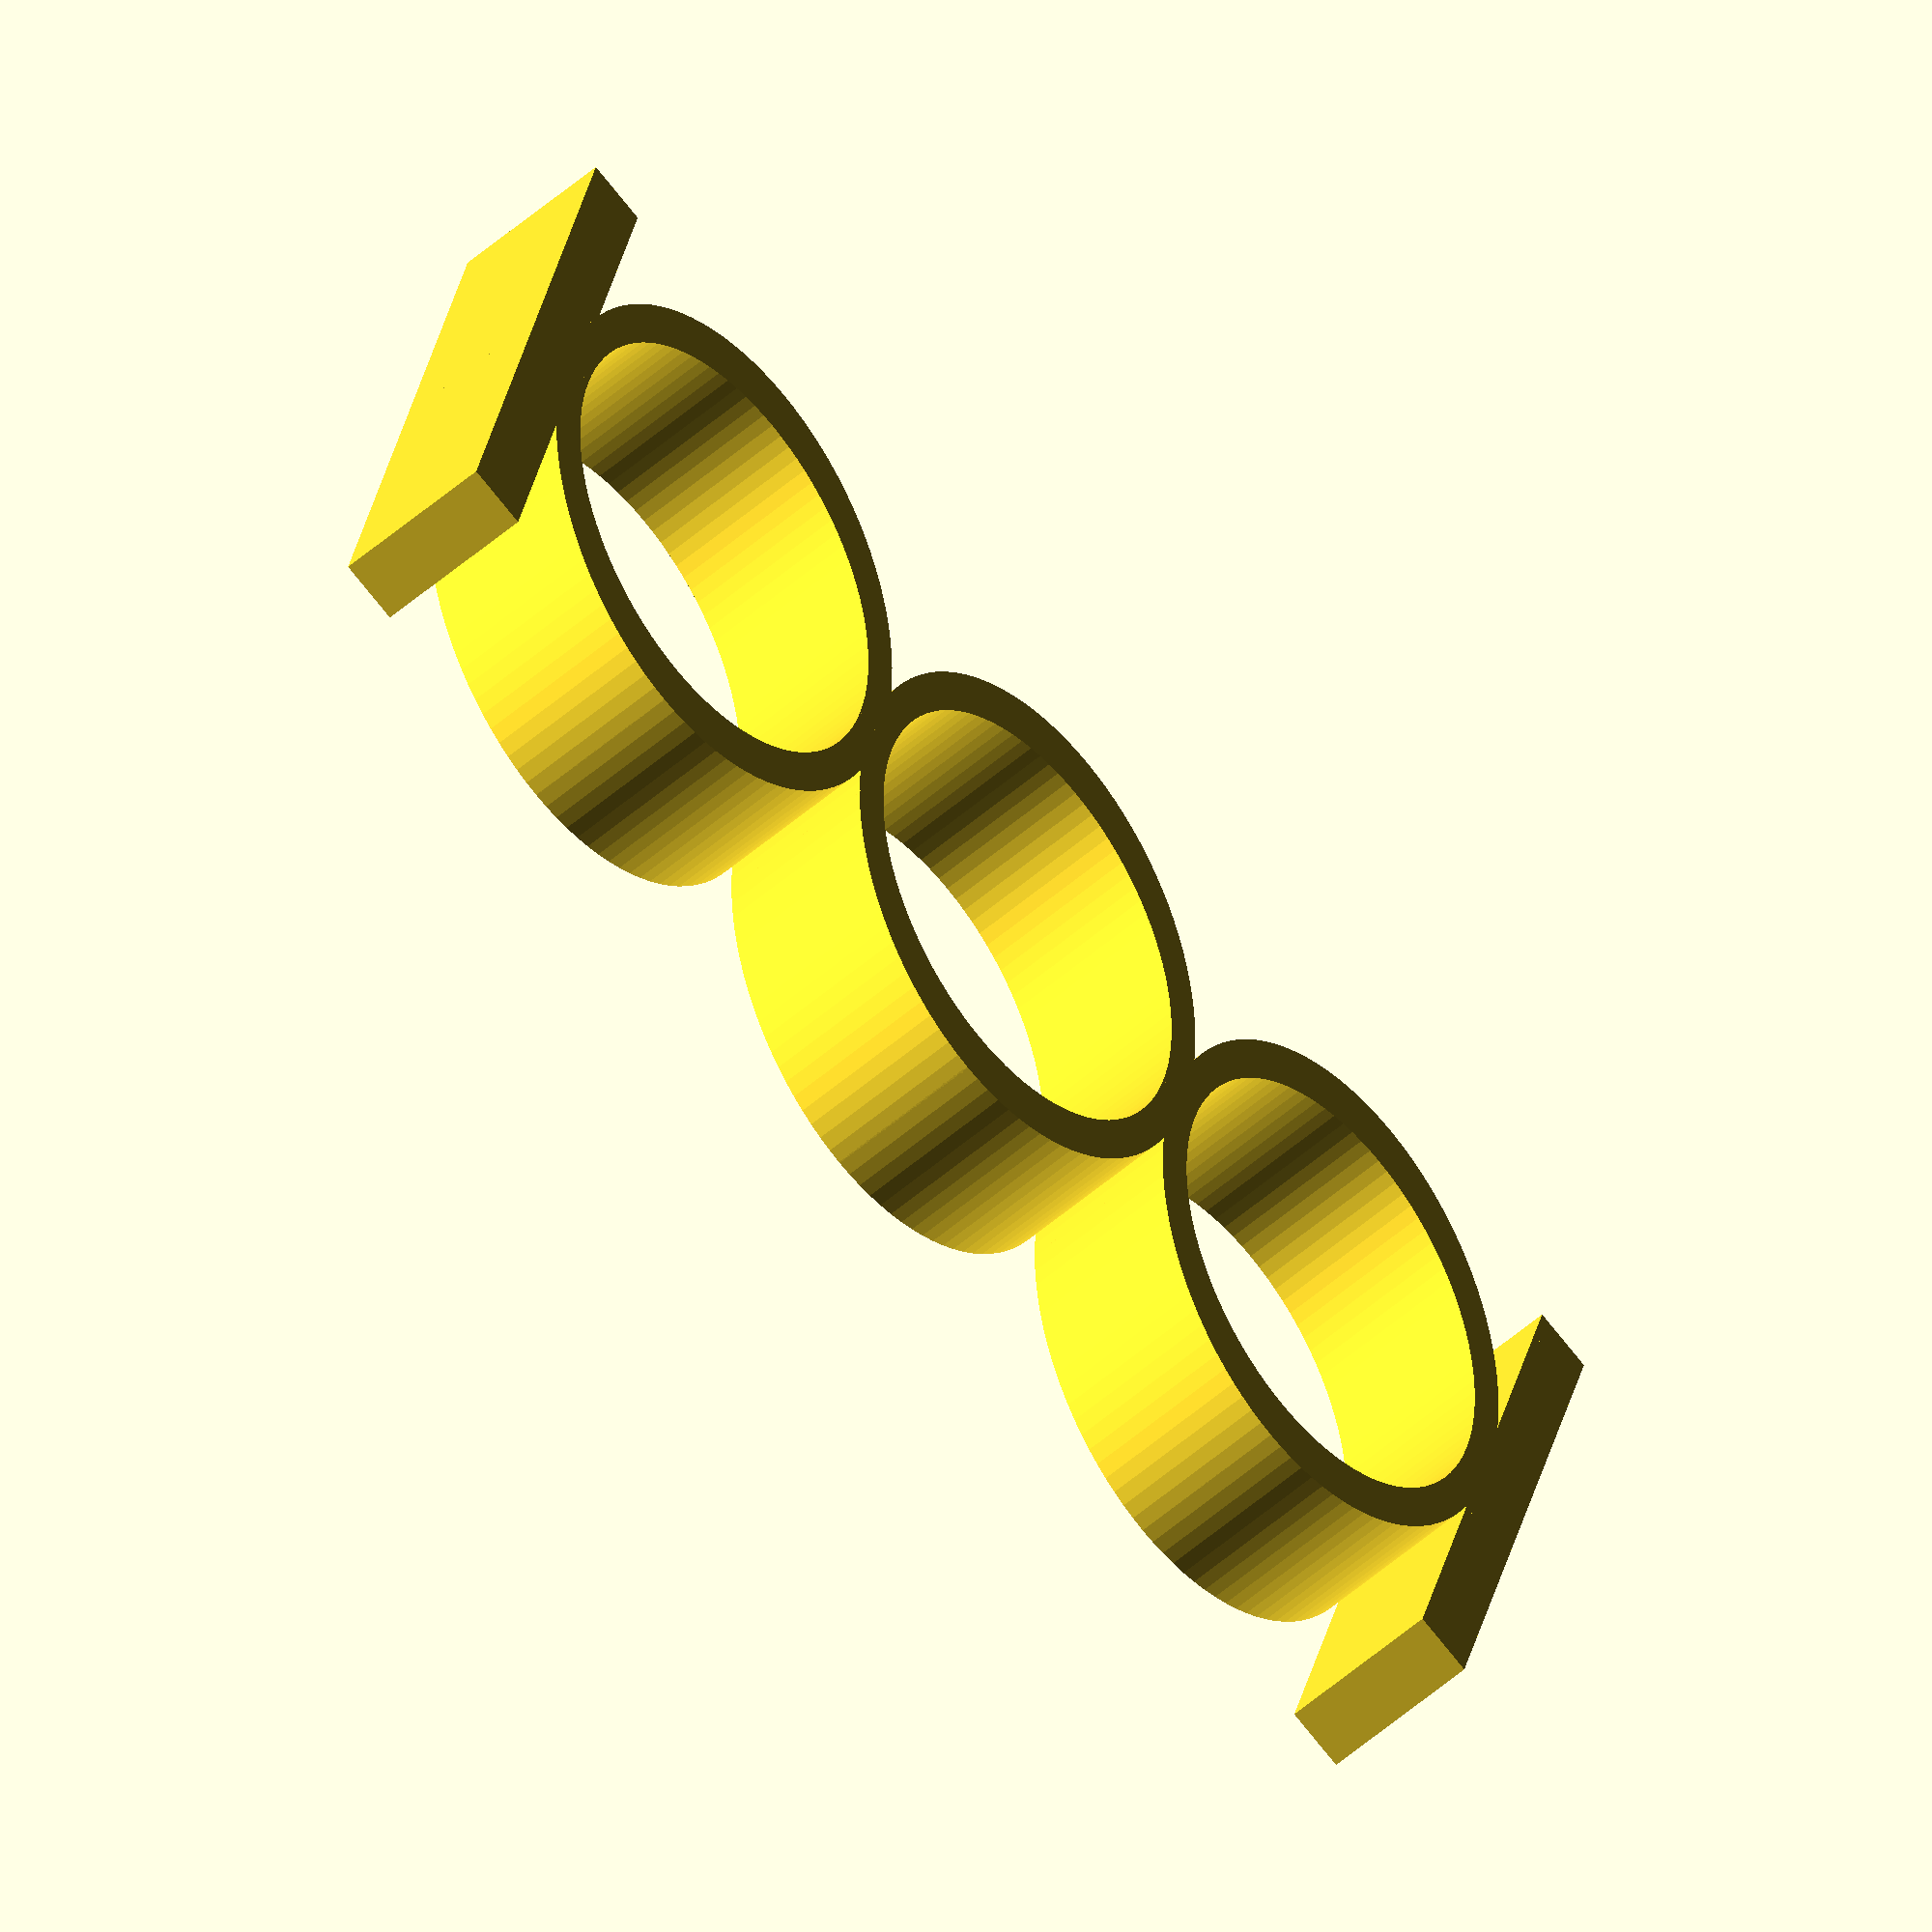
<openscad>
///////////////////////////////////////////////////////
// PARAMETERS
thkInPlane = 2.0; //mm Thickness of the circular section before scaling
widthInPlane = 30; //width of spring in mm
thkOutOfPlane = 10; //mm

$fn=100;
diaExt = 30;
scaleX1 = 2.0;
scaleY1 = 1.0;
scaleX2 = 1.85;
scaleY2 = 1.0;
overlap = 1.0;

diaInt = diaExt - 2*thkInPlane;

//To calculate the length of the bottom flat piece (cube), we need to use "scaleX" information:
lengthOfCube = widthInPlane/2 - scaleX1*diaExt/4; //echo(lengthOfCube);

module scaled_half_circle(thkOut, dia1, dia2, scale_x1, scale_y1, scale_x2, scale_y2) {
translate([0,dia1/2,0])
intersection(){
difference() {
	scale([scale_x1, scale_y1, 1]) cylinder(h=thkOut, d1=dia1, d2=dia1, center=false);
	scale([scale_x2, scale_y2, 1]) translate([0,0,-2.5]) cylinder(h=thkOut+5, d1=dia2, d2=dia2, center=false);
	}
	translate([dia1/2,0,thkOut/2]) cube([dia1,dia1,thkOut*2], center=true);
	}
}


// 1.SECTION
union() {
    translate([0.0, -3.5, 0.0]) cube([widthInPlane,4,thkOutOfPlane], center=false);
    cube([lengthOfCube,2,thkOutOfPlane], center=false);
    translate([lengthOfCube,0,0]) scaled_half_circle(thkOutOfPlane, diaExt, diaInt, scaleX1, scaleY1, scaleX2, scaleY2);
    translate([0,diaExt-2,0]) cube([lengthOfCube,2,thkOutOfPlane], center=false);

    // 2.SECTION
    translate([0,1*(diaExt-overlap),0]){
    cube([lengthOfCube,2,thkOutOfPlane], center=false);
    translate([lengthOfCube,0,0]) scaled_half_circle(thkOutOfPlane, diaExt, diaInt, scaleX1, scaleY1, scaleX2, scaleY2);
    translate([0,diaExt-2,0]) cube([lengthOfCube,2,thkOutOfPlane], center=false);
    }

    // 3.SECTION
    translate([0,2*(diaExt-overlap),0]){
    cube([lengthOfCube,2,thkOutOfPlane], center=false);
    translate([lengthOfCube,0,0]) scaled_half_circle(thkOutOfPlane, diaExt, diaInt, scaleX1, scaleY1, scaleX2, scaleY2);
    translate([0,diaExt-2,0]) cube([lengthOfCube,2,thkOutOfPlane], center=false);
    translate([0.0, diaExt-1, 0.0]) cube([widthInPlane,4,thkOutOfPlane], center=false);
    }

    // MIRROR

    mirror([1,0,0]){
    // 1.SECTION
    translate([0.0, -3.5, 0.0]) cube([widthInPlane,4,thkOutOfPlane], center=false);
    cube([lengthOfCube,2,thkOutOfPlane], center=false);
    translate([lengthOfCube,0,0]) scaled_half_circle(thkOutOfPlane, diaExt, diaInt, scaleX1, scaleY1, scaleX2, scaleY2);
    translate([0,diaExt-2,0]) cube([lengthOfCube,2,thkOutOfPlane], center=false);

    // 2.SECTION
    translate([0,1*(diaExt-overlap),0]){
    cube([lengthOfCube,2,thkOutOfPlane], center=false);
    translate([lengthOfCube,0,0]) scaled_half_circle(thkOutOfPlane, diaExt, diaInt, scaleX1, scaleY1, scaleX2, scaleY2);
    translate([0,diaExt-2,0]) cube([lengthOfCube,2,thkOutOfPlane], center=false);
    }

    // 3.SECTION
    translate([0,2*(diaExt-overlap),0]){
    cube([lengthOfCube,2,thkOutOfPlane], center=false);
    translate([lengthOfCube,0,0]) scaled_half_circle(thkOutOfPlane, diaExt, diaInt, scaleX1, scaleY1, scaleX2, scaleY2);
    translate([0,diaExt-2,0]) cube([lengthOfCube,2, thkOutOfPlane], center=false);
    translate([0.0, diaExt-1, 0.0]) cube([widthInPlane,4,thkOutOfPlane], center=false);
    }
}

}

</openscad>
<views>
elev=243.8 azim=100.8 roll=230.3 proj=o view=wireframe
</views>
